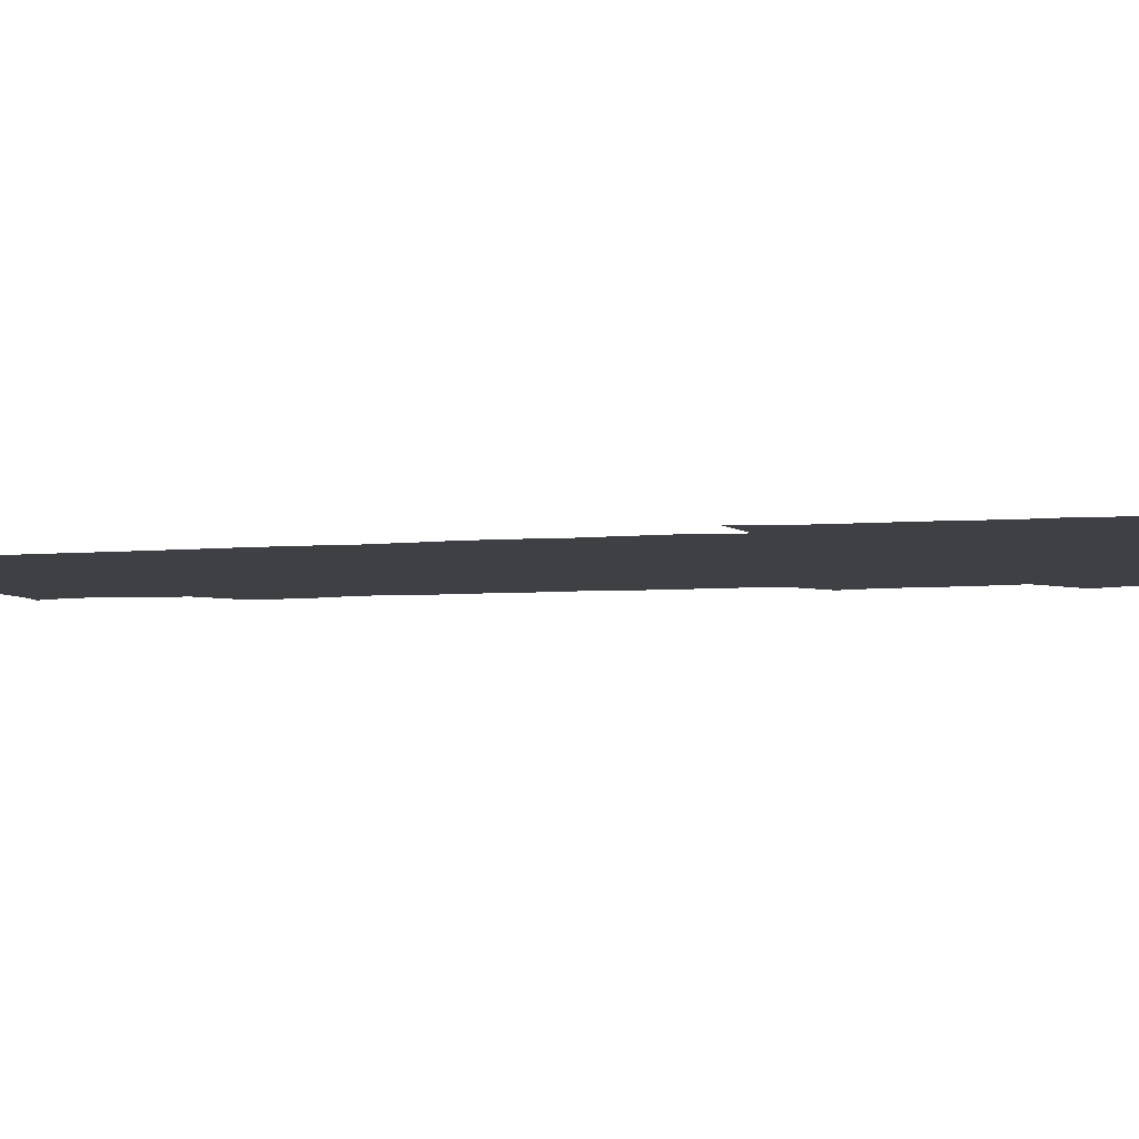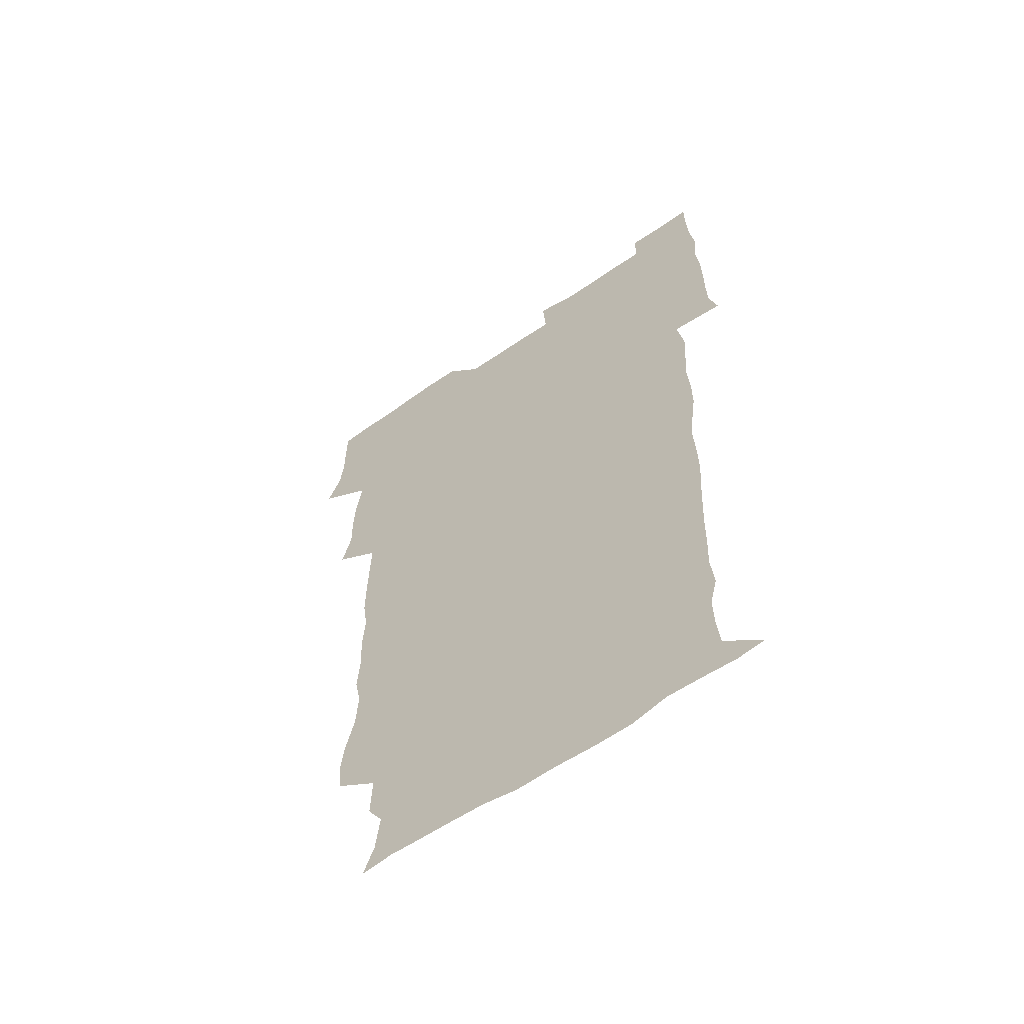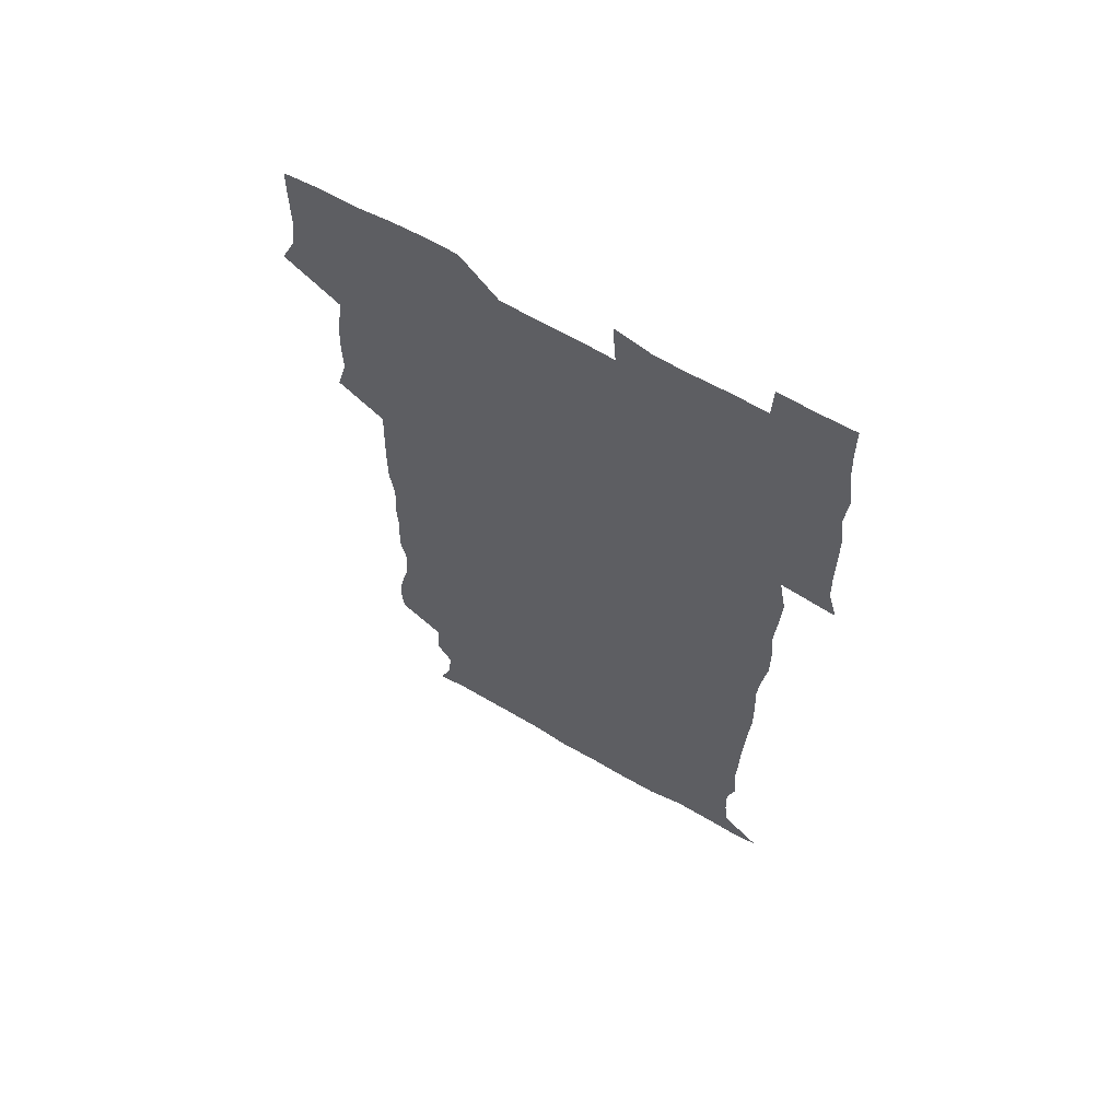
<metadata>
{"format":"obj","ext":"obj","renderer":"f3d","projection":"perspective","resolution":1024,"background":"white","views":[{"elev":-4.7,"azim":106.8,"up":"+Z"},{"elev":-60.7,"azim":35.4,"up":"+Y"},{"elev":64.3,"azim":30.1,"up":"+Y"}]}
</metadata>
<code>
v 473 526.4 0
v 479.1 540.3 0
v 480.7 555.1 0
v 480.6 570.3 0
v 480.8 585.2 0
v 489.5 446.1 0
v 493.7 462.2 0
v 493.4 476.7 0
v 494.1 492.5 0
v 496.8 510.7 0
v 497.8 525.5 0
v 496.7 540.2 0
v 497.1 554.7 0
v 498.2 568.8 0
v 495.5 586.6 0
v 506.2 245.6 0
v 505.2 258.8 0
v 506.7 272.1 0
v 510.7 287.7 0
v 511.7 304.3 0
v 508.9 318.1 0
v 510.1 335.2 0
v 509.4 350.7 0
v 510.4 368.2 0
v 508.3 383 0
v 508.4 398.8 0
v 508.8 415.3 0
v 509.4 433 0
v 508.9 448.6 0
v 510.9 464.5 0
v 509 478.7 0
v 511 495 0
v 512.1 510.4 0
v 512.5 525.3 0
v 510.7 540.4 0
v 513.5 554.6 0
v 512.3 569.8 0
v 510.7 586.3 0
v 523.7 176.5 0
v 528.6 189.1 0
v 530.5 205.2 0
v 524 215.3 0
v 524.7 233.3 0
v 527 251.3 0
v 530.1 268.3 0
v 529.8 283.4 0
v 529.1 297.9 0
v 529.5 313 0
v 528.1 327.4 0
v 527.9 342.7 0
v 527.5 357.8 0
v 527.8 373.6 0
v 527.3 388.8 0
v 526.5 403.9 0
v 526 419.2 0
v 527.3 435.7 0
v 526.6 450.5 0
v 527.5 466.1 0
v 526.4 480.7 0
v 528.2 496.4 0
v 527 510.9 0
v 527.1 525.7 0
v 527.9 540.3 0
v 527.7 554.8 0
v 526.5 570.5 0
v 525 588 0
v 537.2 178.5 0
v 537.6 187.5 0
v 543.7 210.3 0
v 542.1 224.3 0
v 542.3 239.6 0
v 544.9 257 0
v 545.2 272 0
v 545 286.9 0
v 545.3 302.2 0
v 544.2 316.1 0
v 543.4 330.7 0
v 545.5 348.1 0
v 544 361.4 0
v 543.6 376.5 0
v 543.5 391.6 0
v 542.6 406.2 0
v 542.4 421.4 0
v 541.7 436.1 0
v 542.3 451.6 0
v 542.7 466.8 0
v 542.7 481.8 0
v 542.8 496.5 0
v 542.7 511.1 0
v 543.3 525.6 0
v 543 539.8 0
v 543.1 553.6 0
v 540.8 571.1 0
v 539.1 588.6 0
v 549.1 178 0
v 554.3 195 0
v 557.9 213 0
v 559.1 229.4 0
v 560.3 245.6 0
v 560.2 260 0
v 559.6 273.9 0
v 559.7 288.9 0
v 559.2 303.2 0
v 558.6 317.7 0
v 558.4 332.7 0
v 558.1 347 0
v 558.7 362.9 0
v 558.5 377.8 0
v 557.9 392.3 0
v 558.7 408.3 0
v 558 422.6 0
v 557.7 437.4 0
v 557.6 452.3 0
v 557.9 467.5 0
v 558.1 482.3 0
v 557.8 496.7 0
v 557.8 511.2 0
v 557.7 525.6 0
v 557.8 539.8 0
v 557.1 554.2 0
v 555.3 570.4 0
v 553 588.3 0
v 563.7 177.7 0
v 569.2 195.9 0
v 573.4 216.5 0
v 574 231.3 0
v 574 245.7 0
v 574 260.5 0
v 574.1 275.3 0
v 573.5 289.2 0
v 573.1 303.6 0
v 573.2 319 0
v 573.3 334 0
v 573.3 348.8 0
v 573.9 364.8 0
v 573.2 378.8 0
v 572.1 392.6 0
v 572.7 408.2 0
v 572.2 422.4 0
v 572.9 438.6 0
v 572.5 452.9 0
v 572.3 467.5 0
v 572.3 482.1 0
v 572.1 496.6 0
v 572.3 511.2 0
v 572.5 525.6 0
v 572.5 539.7 0
v 571.4 554.9 0
v 569.3 571.5 0
v 580.5 177 0
v 583.1 191.2 0
v 586.6 215.2 0
v 587.9 232.3 0
v 588.2 247 0
v 587.6 259.7 0
v 587.9 275.6 0
v 587.5 289.5 0
v 587.4 304.3 0
v 587.7 320.1 0
v 587.4 334.1 0
v 587 347 0
v 587.7 365.1 0
v 587.9 380 0
v 587.1 393.6 0
v 587 408.2 0
v 586.1 421.8 0
v 587 438.3 0
v 587 453 0
v 586.9 467.6 0
v 586.9 482.2 0
v 587 496.9 0
v 587.2 511.4 0
v 586.9 525.7 0
v 586.8 539.9 0
v 586.3 554.9 0
v 584.9 571.1 0
v 596.2 174.1 0
v 599.7 195 0
v 600.9 214.9 0
v 601.7 232.3 0
v 601.8 246.6 0
v 601.3 259.3 0
v 601.7 275.9 0
v 601.7 289.7 0
v 601.7 305 0
v 601.6 319.1 0
v 601.5 333.4 0
v 601.8 348.8 0
v 601.6 363.6 0
v 601.6 380.2 0
v 601.6 394 0
v 601.4 408.6 0
v 601.2 423.1 0
v 601.3 437.9 0
v 601.5 453.4 0
v 601.6 468 0
v 601.4 482.3 0
v 601.5 497.1 0
v 601.7 511.5 0
v 601.5 525.8 0
v 601.2 540.6 0
v 601.1 555.2 0
v 600.5 571.1 0
v 613.4 174.6 0
v 615.2 197.1 0
v 615.5 213.5 0
v 615.4 231.4 0
v 615.5 246.9 0
v 615.6 260.8 0
v 615.9 274.7 0
v 615.9 290.5 0
v 615.7 304.9 0
v 615.5 319.9 0
v 615.7 332.1 0
v 616.1 350.2 0
v 615.9 364.5 0
v 616 378.6 0
v 615.8 394.1 0
v 615.7 408.4 0
v 615.7 423.7 0
v 615.7 437.9 0
v 615.7 453.7 0
v 615.8 467.9 0
v 615.8 482.3 0
v 615.9 496.9 0
v 615.8 511.5 0
v 615.9 525.8 0
v 616.1 540.1 0
v 616 555.1 0
v 616.1 570.2 0
v 614.6 590.2 0
v 630.6 173.8 0
v 630 197.1 0
v 629.9 215.3 0
v 629.7 230.5 0
v 629.6 245.3 0
v 629.6 259.7 0
v 630.3 273.1 0
v 629.6 291 0
v 629.7 305.3 0
v 629.9 319.2 0
v 630.2 335.3 0
v 630 350.3 0
v 630.1 364.6 0
v 630.2 378.8 0
v 630 394 0
v 630.1 408.6 0
v 630.3 423.1 0
v 630.1 438.3 0
v 630.2 453.1 0
v 630 467.9 0
v 630 482.4 0
v 630.5 496.7 0
v 630.1 511.7 0
v 630.4 526 0
v 630.4 540.4 0
v 630.5 554.9 0
v 630.4 570.7 0
v 630.7 585.5 0
v 647.4 174 0
v 645.2 195.6 0
v 643.9 214.9 0
v 643.5 230.7 0
v 644.1 243.8 0
v 644.8 256.6 0
v 644.2 273.7 0
v 644.2 288.9 0
v 643.7 304.5 0
v 644.5 317.9 0
v 644 334.9 0
v 644.1 349.5 0
v 644.1 364.3 0
v 644.4 378.6 0
v 644.7 393.1 0
v 644.6 408.1 0
v 644.5 423.2 0
v 644.8 437.8 0
v 644.7 452.7 0
v 644.6 467.7 0
v 644.8 482.2 0
v 644.7 496.9 0
v 645.2 511.3 0
v 644.7 526.2 0
v 644.8 540.6 0
v 645 555.2 0
v 645.1 571.1 0
v 645.5 585.3 0
v 662.9 178.4 0
v 660.3 195.2 0
v 658 213.6 0
v 657.6 228.8 0
v 658.1 243 0
v 658 258.6 0
v 658.9 271.9 0
v 658.2 288.1 0
v 658.6 302.5 0
v 658.2 318.5 0
v 658.9 332.6 0
v 659.2 347.3 0
v 658.9 362.7 0
v 658.5 378.1 0
v 659.3 392.4 0
v 659.3 407.4 0
v 659.2 422.6 0
v 659.3 437.5 0
v 659.2 452.6 0
v 659.3 467.4 0
v 659.4 482.2 0
v 658.7 497.2 0
v 659.3 511.5 0
v 659.3 526.2 0
v 659.7 540.8 0
v 659.7 555.5 0
v 660 570.5 0
v 660.3 585.7 0
v 678.3 177.9 0
v 676.2 191.9 0
v 673.4 209.5 0
v 672.6 225.2 0
v 673.1 239.9 0
v 673 255 0
v 673.3 269.7 0
v 672.9 285.4 0
v 673.2 300.3 0
v 672.7 316.2 0
v 673.3 330.8 0
v 673.7 345.6 0
v 673.5 361 0
v 674.5 375.5 0
v 676.3 389.6 0
v 674.8 405.8 0
v 675.5 420.6 0
v 674.8 436.5 0
v 675.3 451.6 0
v 674.8 467 0
v 674.8 481.7 0
v 674.4 496.5 0
v 673.6 511.4 0
v 674.8 525.9 0
v 673.7 541.2 0
v 674.2 555.4 0
v 674.6 569.7 0
v 675.2 585.2 0
v 675.8 600.5 0
v 693.1 177 0
v 688.3 193 0
v 686.9 207 0
v 686.6 221.7 0
v 689.8 233.9 0
v 688.4 250.1 0
v 688.9 264.7 0
v 689.1 279.8 0
v 689.7 294.7 0
v 690.4 309.8 0
v 691.4 324.6 0
v 691.1 340.2 0
v 690.3 356.6 0
v 691.7 371.6 0
v 693.7 386 0
v 693.6 401.3 0
v 692.4 417.7 0
v 693.5 433.4 0
v 694.3 449.5 0
v 691.3 466.9 0
v 691.6 480.4 0
v 692.5 494.6 0
v 690.5 510.3 0
v 691.1 524.9 0
v 689.8 540.4 0
v 689.3 555.3 0
v 689 569.7 0
v 690.2 584.6 0
v 690.9 599.8 0
v 705.3 178.7 0
v 714.7 464.2 0
v 710.8 478.4 0
v 710.4 492.5 0
v 710.3 507.4 0
v 710.1 522.5 0
v 708.5 538.5 0
v 709.8 553.9 0
v 707.5 569.7 0
v 706.8 585 0
v 706.7 600.1 0
f 10 11 1
f 1 11 2
f 11 12 2
f 2 12 3
f 12 13 3
f 3 13 4
f 13 14 4
f 4 14 5
f 14 15 5
f 28 29 6
f 6 29 7
f 29 30 7
f 7 30 8
f 30 31 8
f 8 31 9
f 31 32 9
f 9 32 10
f 32 33 10
f 10 33 11
f 33 34 11
f 11 34 12
f 34 35 12
f 12 35 13
f 35 36 13
f 13 36 14
f 36 37 14
f 14 37 15
f 37 38 15
f 43 44 16
f 16 44 17
f 44 45 17
f 17 45 18
f 45 46 18
f 18 46 19
f 46 47 19
f 19 47 20
f 47 48 20
f 20 48 21
f 48 49 21
f 21 49 22
f 49 50 22
f 22 50 23
f 50 51 23
f 23 51 24
f 51 52 24
f 24 52 25
f 52 53 25
f 25 53 26
f 53 54 26
f 26 54 27
f 54 55 27
f 27 55 28
f 55 56 28
f 28 56 29
f 56 57 29
f 29 57 30
f 57 58 30
f 30 58 31
f 58 59 31
f 31 59 32
f 59 60 32
f 32 60 33
f 60 61 33
f 33 61 34
f 61 62 34
f 34 62 35
f 62 63 35
f 35 63 36
f 63 64 36
f 36 64 37
f 64 65 37
f 37 65 38
f 65 66 38
f 39 67 40
f 67 68 40
f 40 68 41
f 68 69 41
f 41 69 42
f 69 70 42
f 42 70 43
f 70 71 43
f 43 71 44
f 71 72 44
f 44 72 45
f 72 73 45
f 45 73 46
f 73 74 46
f 46 74 47
f 74 75 47
f 47 75 48
f 75 76 48
f 48 76 49
f 76 77 49
f 49 77 50
f 77 78 50
f 50 78 51
f 78 79 51
f 51 79 52
f 79 80 52
f 52 80 53
f 80 81 53
f 53 81 54
f 81 82 54
f 54 82 55
f 82 83 55
f 55 83 56
f 83 84 56
f 56 84 57
f 84 85 57
f 57 85 58
f 85 86 58
f 58 86 59
f 86 87 59
f 59 87 60
f 87 88 60
f 60 88 61
f 88 89 61
f 61 89 62
f 89 90 62
f 62 90 63
f 90 91 63
f 63 91 64
f 91 92 64
f 64 92 65
f 92 93 65
f 65 93 66
f 93 94 66
f 67 95 68
f 95 96 68
f 68 96 69
f 96 97 69
f 69 97 70
f 97 98 70
f 70 98 71
f 98 99 71
f 71 99 72
f 99 100 72
f 72 100 73
f 100 101 73
f 73 101 74
f 101 102 74
f 74 102 75
f 102 103 75
f 75 103 76
f 103 104 76
f 76 104 77
f 104 105 77
f 77 105 78
f 105 106 78
f 78 106 79
f 106 107 79
f 79 107 80
f 107 108 80
f 80 108 81
f 108 109 81
f 81 109 82
f 109 110 82
f 82 110 83
f 110 111 83
f 83 111 84
f 111 112 84
f 84 112 85
f 112 113 85
f 85 113 86
f 113 114 86
f 86 114 87
f 114 115 87
f 87 115 88
f 115 116 88
f 88 116 89
f 116 117 89
f 89 117 90
f 117 118 90
f 90 118 91
f 118 119 91
f 91 119 92
f 119 120 92
f 92 120 93
f 120 121 93
f 93 121 94
f 121 122 94
f 95 123 96
f 123 124 96
f 96 124 97
f 124 125 97
f 97 125 98
f 125 126 98
f 98 126 99
f 126 127 99
f 99 127 100
f 127 128 100
f 100 128 101
f 128 129 101
f 101 129 102
f 129 130 102
f 102 130 103
f 130 131 103
f 103 131 104
f 131 132 104
f 104 132 105
f 132 133 105
f 105 133 106
f 133 134 106
f 106 134 107
f 134 135 107
f 107 135 108
f 135 136 108
f 108 136 109
f 136 137 109
f 109 137 110
f 137 138 110
f 110 138 111
f 138 139 111
f 111 139 112
f 139 140 112
f 112 140 113
f 140 141 113
f 113 141 114
f 141 142 114
f 114 142 115
f 142 143 115
f 115 143 116
f 143 144 116
f 116 144 117
f 144 145 117
f 117 145 118
f 145 146 118
f 118 146 119
f 146 147 119
f 119 147 120
f 147 148 120
f 120 148 121
f 148 149 121
f 121 149 122
f 123 150 124
f 150 151 124
f 124 151 125
f 151 152 125
f 125 152 126
f 152 153 126
f 126 153 127
f 153 154 127
f 127 154 128
f 154 155 128
f 128 155 129
f 155 156 129
f 129 156 130
f 156 157 130
f 130 157 131
f 157 158 131
f 131 158 132
f 158 159 132
f 132 159 133
f 159 160 133
f 133 160 134
f 160 161 134
f 134 161 135
f 161 162 135
f 135 162 136
f 162 163 136
f 136 163 137
f 163 164 137
f 137 164 138
f 164 165 138
f 138 165 139
f 165 166 139
f 139 166 140
f 166 167 140
f 140 167 141
f 167 168 141
f 141 168 142
f 168 169 142
f 142 169 143
f 169 170 143
f 143 170 144
f 170 171 144
f 144 171 145
f 171 172 145
f 145 172 146
f 172 173 146
f 146 173 147
f 173 174 147
f 147 174 148
f 174 175 148
f 148 175 149
f 175 176 149
f 150 177 151
f 177 178 151
f 151 178 152
f 178 179 152
f 152 179 153
f 179 180 153
f 153 180 154
f 180 181 154
f 154 181 155
f 181 182 155
f 155 182 156
f 182 183 156
f 156 183 157
f 183 184 157
f 157 184 158
f 184 185 158
f 158 185 159
f 185 186 159
f 159 186 160
f 186 187 160
f 160 187 161
f 187 188 161
f 161 188 162
f 188 189 162
f 162 189 163
f 189 190 163
f 163 190 164
f 190 191 164
f 164 191 165
f 191 192 165
f 165 192 166
f 192 193 166
f 166 193 167
f 193 194 167
f 167 194 168
f 194 195 168
f 168 195 169
f 195 196 169
f 169 196 170
f 196 197 170
f 170 197 171
f 197 198 171
f 171 198 172
f 198 199 172
f 172 199 173
f 199 200 173
f 173 200 174
f 200 201 174
f 174 201 175
f 201 202 175
f 175 202 176
f 202 203 176
f 177 204 178
f 204 205 178
f 178 205 179
f 205 206 179
f 179 206 180
f 206 207 180
f 180 207 181
f 207 208 181
f 181 208 182
f 208 209 182
f 182 209 183
f 209 210 183
f 183 210 184
f 210 211 184
f 184 211 185
f 211 212 185
f 185 212 186
f 212 213 186
f 186 213 187
f 213 214 187
f 187 214 188
f 214 215 188
f 188 215 189
f 215 216 189
f 189 216 190
f 216 217 190
f 190 217 191
f 217 218 191
f 191 218 192
f 218 219 192
f 192 219 193
f 219 220 193
f 193 220 194
f 220 221 194
f 194 221 195
f 221 222 195
f 195 222 196
f 222 223 196
f 196 223 197
f 223 224 197
f 197 224 198
f 224 225 198
f 198 225 199
f 225 226 199
f 199 226 200
f 226 227 200
f 200 227 201
f 227 228 201
f 201 228 202
f 228 229 202
f 202 229 203
f 229 230 203
f 204 232 205
f 232 233 205
f 205 233 206
f 233 234 206
f 206 234 207
f 234 235 207
f 207 235 208
f 235 236 208
f 208 236 209
f 236 237 209
f 209 237 210
f 237 238 210
f 210 238 211
f 238 239 211
f 211 239 212
f 239 240 212
f 212 240 213
f 240 241 213
f 213 241 214
f 241 242 214
f 214 242 215
f 242 243 215
f 215 243 216
f 243 244 216
f 216 244 217
f 244 245 217
f 217 245 218
f 245 246 218
f 218 246 219
f 246 247 219
f 219 247 220
f 247 248 220
f 220 248 221
f 248 249 221
f 221 249 222
f 249 250 222
f 222 250 223
f 250 251 223
f 223 251 224
f 251 252 224
f 224 252 225
f 252 253 225
f 225 253 226
f 253 254 226
f 226 254 227
f 254 255 227
f 227 255 228
f 255 256 228
f 228 256 229
f 256 257 229
f 229 257 230
f 257 258 230
f 230 258 231
f 258 259 231
f 232 260 233
f 260 261 233
f 233 261 234
f 261 262 234
f 234 262 235
f 262 263 235
f 235 263 236
f 263 264 236
f 236 264 237
f 264 265 237
f 237 265 238
f 265 266 238
f 238 266 239
f 266 267 239
f 239 267 240
f 267 268 240
f 240 268 241
f 268 269 241
f 241 269 242
f 269 270 242
f 242 270 243
f 270 271 243
f 243 271 244
f 271 272 244
f 244 272 245
f 272 273 245
f 245 273 246
f 273 274 246
f 246 274 247
f 274 275 247
f 247 275 248
f 275 276 248
f 248 276 249
f 276 277 249
f 249 277 250
f 277 278 250
f 250 278 251
f 278 279 251
f 251 279 252
f 279 280 252
f 252 280 253
f 280 281 253
f 253 281 254
f 281 282 254
f 254 282 255
f 282 283 255
f 255 283 256
f 283 284 256
f 256 284 257
f 284 285 257
f 257 285 258
f 285 286 258
f 258 286 259
f 286 287 259
f 260 288 261
f 288 289 261
f 261 289 262
f 289 290 262
f 262 290 263
f 290 291 263
f 263 291 264
f 291 292 264
f 264 292 265
f 292 293 265
f 265 293 266
f 293 294 266
f 266 294 267
f 294 295 267
f 267 295 268
f 295 296 268
f 268 296 269
f 296 297 269
f 269 297 270
f 297 298 270
f 270 298 271
f 298 299 271
f 271 299 272
f 299 300 272
f 272 300 273
f 300 301 273
f 273 301 274
f 301 302 274
f 274 302 275
f 302 303 275
f 275 303 276
f 303 304 276
f 276 304 277
f 304 305 277
f 277 305 278
f 305 306 278
f 278 306 279
f 306 307 279
f 279 307 280
f 307 308 280
f 280 308 281
f 308 309 281
f 281 309 282
f 309 310 282
f 282 310 283
f 310 311 283
f 283 311 284
f 311 312 284
f 284 312 285
f 312 313 285
f 285 313 286
f 313 314 286
f 286 314 287
f 314 315 287
f 288 316 289
f 316 317 289
f 289 317 290
f 317 318 290
f 290 318 291
f 318 319 291
f 291 319 292
f 319 320 292
f 292 320 293
f 320 321 293
f 293 321 294
f 321 322 294
f 294 322 295
f 322 323 295
f 295 323 296
f 323 324 296
f 296 324 297
f 324 325 297
f 297 325 298
f 325 326 298
f 298 326 299
f 326 327 299
f 299 327 300
f 327 328 300
f 300 328 301
f 328 329 301
f 301 329 302
f 329 330 302
f 302 330 303
f 330 331 303
f 303 331 304
f 331 332 304
f 304 332 305
f 332 333 305
f 305 333 306
f 333 334 306
f 306 334 307
f 334 335 307
f 307 335 308
f 335 336 308
f 308 336 309
f 336 337 309
f 309 337 310
f 337 338 310
f 310 338 311
f 338 339 311
f 311 339 312
f 339 340 312
f 312 340 313
f 340 341 313
f 313 341 314
f 341 342 314
f 314 342 315
f 342 343 315
f 316 345 317
f 345 346 317
f 317 346 318
f 346 347 318
f 318 347 319
f 347 348 319
f 319 348 320
f 348 349 320
f 320 349 321
f 349 350 321
f 321 350 322
f 350 351 322
f 322 351 323
f 351 352 323
f 323 352 324
f 352 353 324
f 324 353 325
f 353 354 325
f 325 354 326
f 354 355 326
f 326 355 327
f 355 356 327
f 327 356 328
f 356 357 328
f 328 357 329
f 357 358 329
f 329 358 330
f 358 359 330
f 330 359 331
f 359 360 331
f 331 360 332
f 360 361 332
f 332 361 333
f 361 362 333
f 333 362 334
f 362 363 334
f 334 363 335
f 363 364 335
f 335 364 336
f 364 365 336
f 336 365 337
f 365 366 337
f 337 366 338
f 366 367 338
f 338 367 339
f 367 368 339
f 339 368 340
f 368 369 340
f 340 369 341
f 369 370 341
f 341 370 342
f 370 371 342
f 342 371 343
f 371 372 343
f 343 372 344
f 372 373 344
f 345 374 346
f 364 375 365
f 375 376 365
f 365 376 366
f 376 377 366
f 366 377 367
f 377 378 367
f 367 378 368
f 378 379 368
f 368 379 369
f 379 380 369
f 369 380 370
f 380 381 370
f 370 381 371
f 381 382 371
f 371 382 372
f 382 383 372
f 372 383 373
f 383 384 373

</code>
